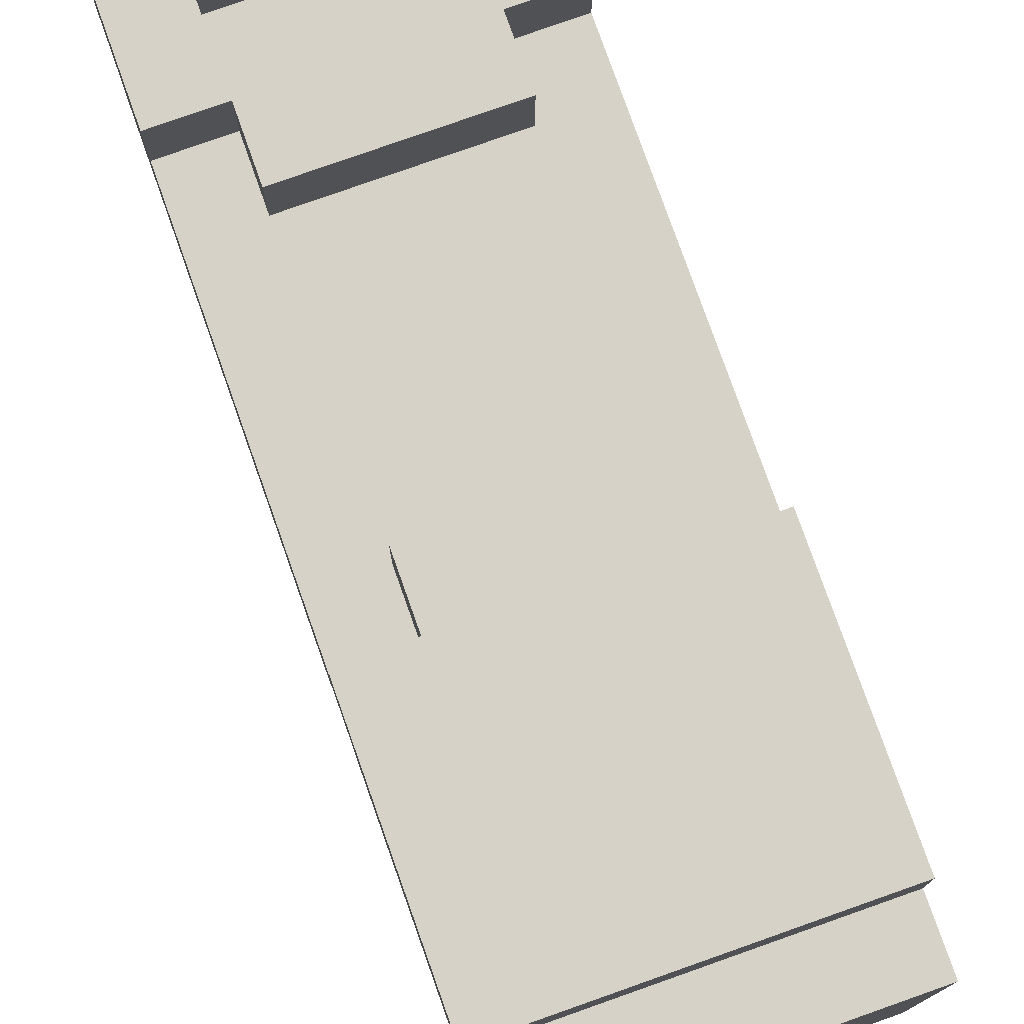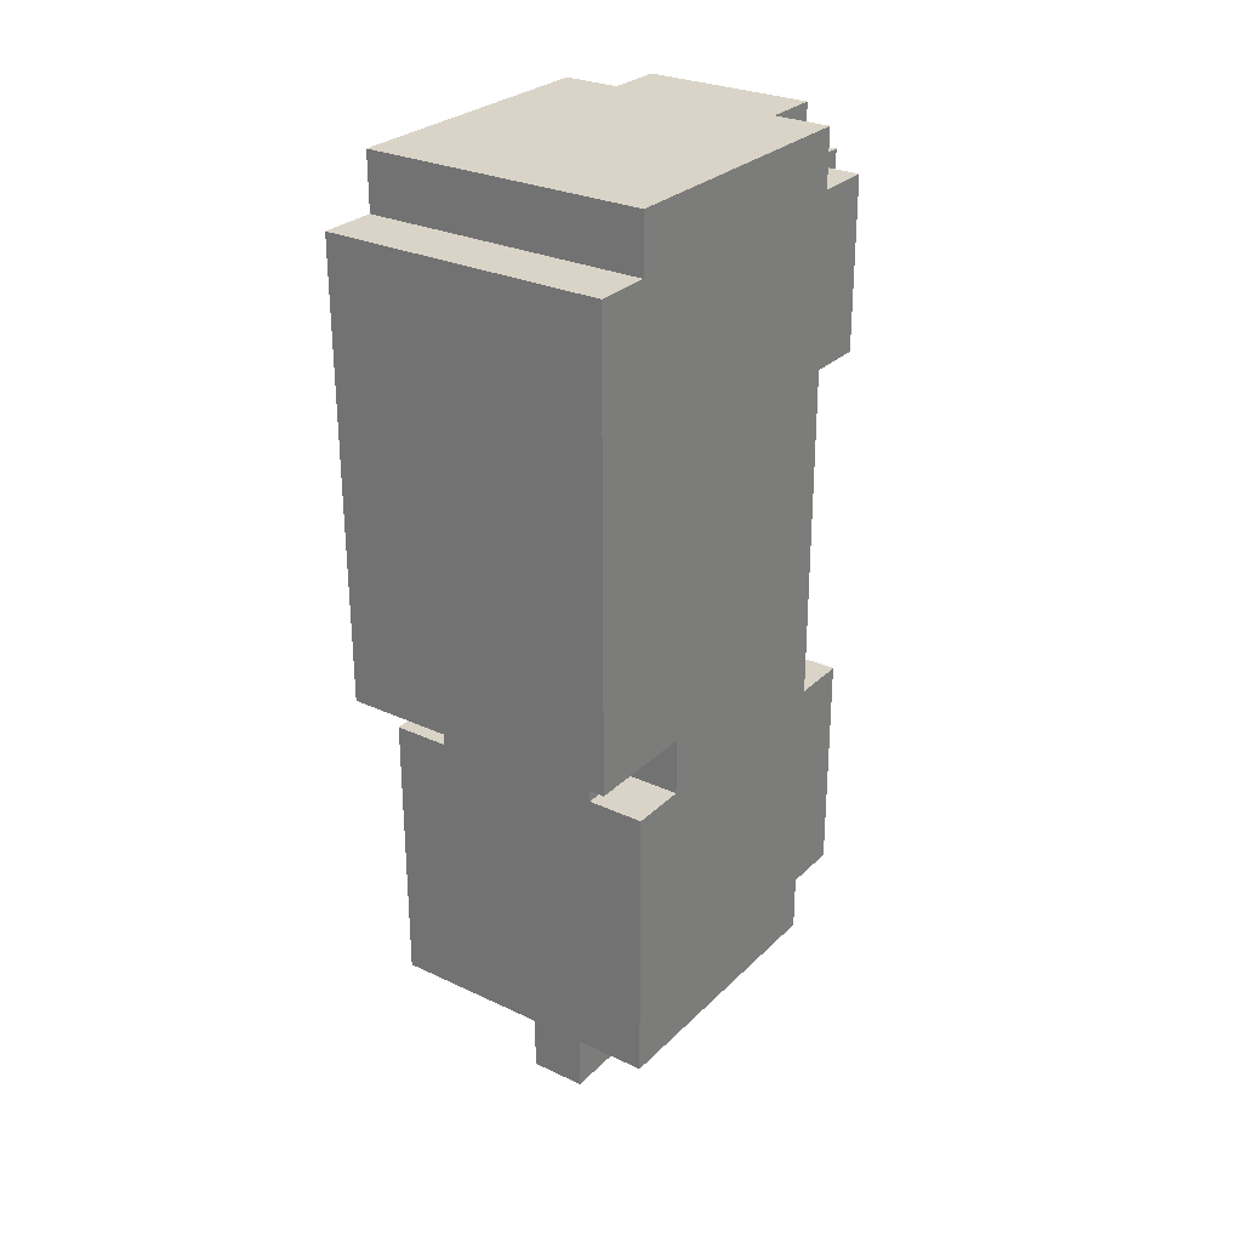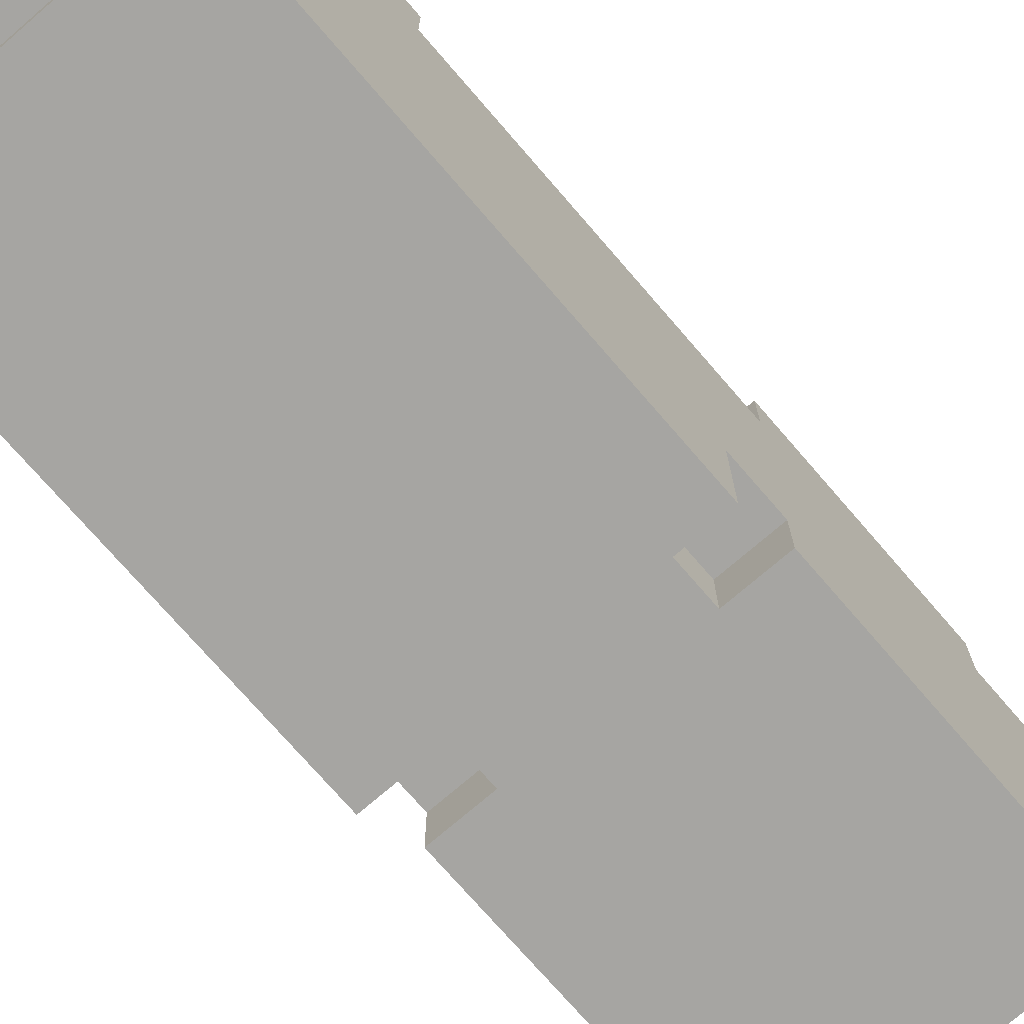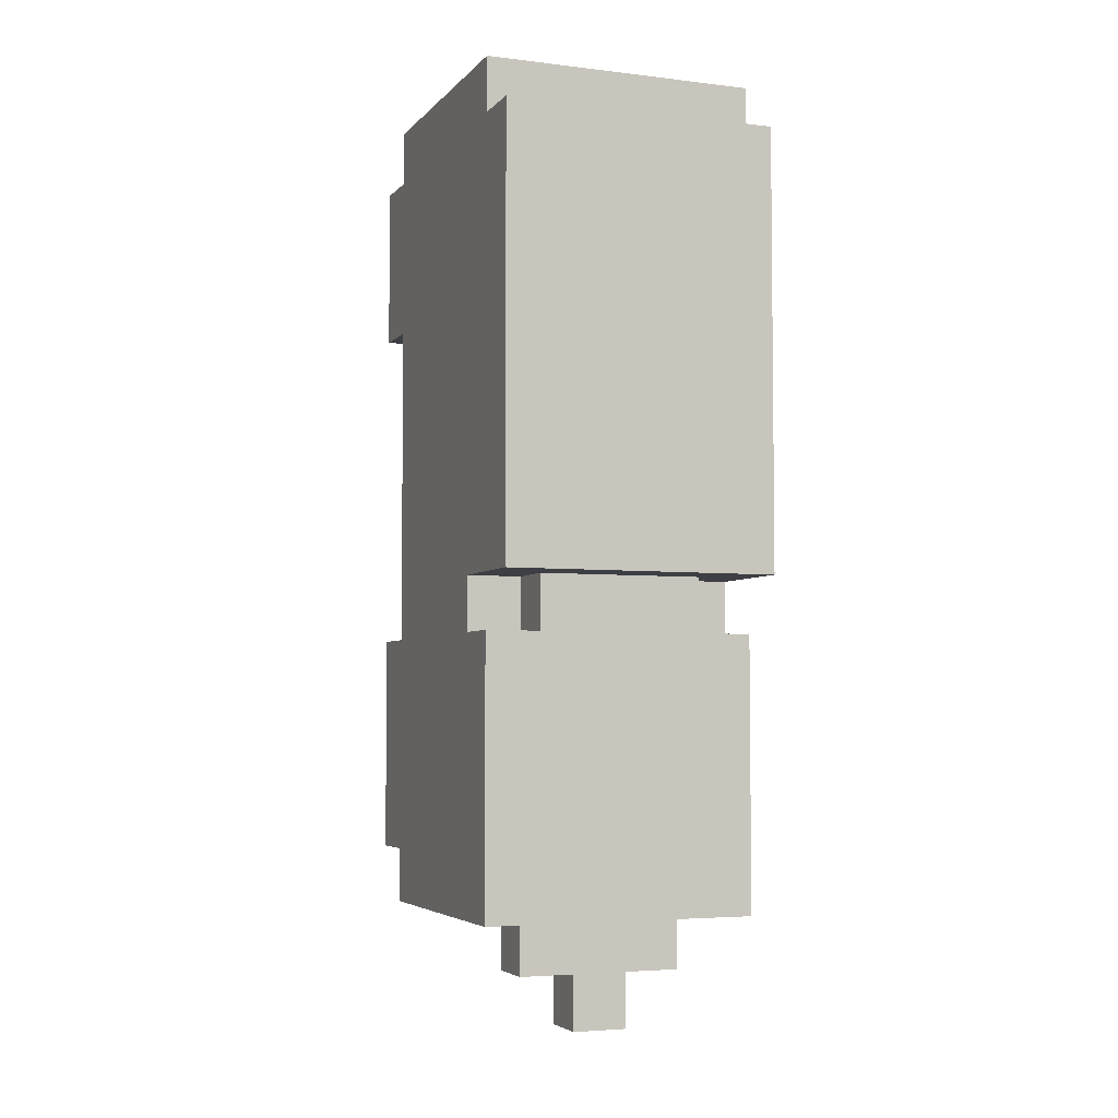
<metadata>
{"format":"obj","ext":"obj","renderer":"f3d","projection":"perspective","resolution":1024,"background":"white","views":[{"elev":78.0,"azim":160.5,"up":"+Y"},{"elev":28.4,"azim":35.2,"up":"+Z"},{"elev":-73.7,"azim":40.8,"up":"+Y"},{"elev":-4.5,"azim":-21.1,"up":"+Z"}]}
</metadata>
<code>
o
v -0.2 1.6 -0.1
v -0.2 1.6 0.7
v -0.2 1.7 -0.7
v -0.2 1.7 -0.2
v -0.2 1.7 -0.1
v -0.2 1.7 0
v -0.2 1.7 0.7
v -0.2 1.7 0.8
v -0.2 1.8 -0.2
v -0.2 1.8 -0.1
v -0.2 1.9 -0.5
v -0.2 1.9 -0.4
v -0.2 1.9 -0.3
v -0.2 1.9 0
v -0.2 1.9 0.1
v -0.2 2 -0.5
v -0.2 2 -0.4
v -0.2 2 0.1
v -0.2 2 0.2
v -0.2 2.1 -0.5
v -0.2 2.1 -0.3
v -0.2 2.1 0.2
v -0.2 2.1 0.8
v -0.2 2.2 -0.7
v -0.2 2.2 -0.6
v -0.2 2.2 -0.2
v -0.2 2.2 0.4
v -0.2 2.2 0.7
v -0.2 2.2 0.8
v -0.2 2.3 -0.6
v -0.2 2.3 -0.2
v -0.2 2.3 0.4
v -0.2 2.3 0.7
v -0.1 1.7 -0.2
v -0.1 1.7 -0.1
v -0.1 1.8 -0.8
v -0.1 1.8 -0.7
v -0.1 1.8 -0.2
v -0.1 1.8 -0.1
v -0.1 1.9 -0.8
v -0.1 1.9 -0.7
v -0.1 2.2 -0.2
v -0.1 2.2 -0.1
v -0.1 2.2 0.3
v -0.1 2.2 0.4
v -0.1 2.2 0.7
v -0.1 2.2 0.8
v -0.1 2.3 -0.2
v -0.1 2.3 -0.1
v -0.1 2.3 0.3
v -0.1 2.3 0.4
v -0.1 2.3 0.5
v -0.1 2.3 0.7
v -0.1 2.3 0.8
v -0.1 2.4 0.5
v -0.1 2.4 0.7
v 0 1.8 -0.9
v 0 1.8 -0.8
v 0 1.9 -0.9
v 0 1.9 -0.8
v 0 1.9 -0.7
v 0 2 -0.8
v 0 2 -0.7
v 0.2 1.7 0
v 0.2 1.7 0.7
v 0.2 1.8 -0.6
v 0.2 1.8 -0.2
v 0.2 1.9 -0.5
v 0.2 1.9 -0.4
v 0.2 1.9 -0.3
v 0.2 1.9 0
v 0.2 1.9 0.1
v 0.2 2 -0.5
v 0.2 2 -0.4
v 0.2 2 0.1
v 0.2 2 0.2
v 0.2 2.1 -0.5
v 0.2 2.1 -0.3
v 0.2 2.1 0
v 0.2 2.1 0.2
v 0.2 2.1 0.3
v 0.2 2.1 0.7
v 0.2 2.2 -0.6
v 0.2 2.2 -0.2
v 0.2 2.2 0.3
v 0.2 2.2 0.5
v 0.2 2.3 0.5
v 0.2 2.3 0.7
v -0.1 1.7 0
v -0.1 1.7 0.7
v -0.1 1.8 -0.6
v -0.1 1.8 -0.2
v -0.1 1.9 -0.5
v -0.1 1.9 -0.4
v -0.1 1.9 -0.3
v -0.1 1.9 0
v -0.1 1.9 0.1
v -0.1 2 -0.5
v -0.1 2 -0.4
v -0.1 2 0.1
v -0.1 2 0.2
v -0.1 2.1 -0.5
v -0.1 2.1 -0.3
v -0.1 2.1 0
v -0.1 2.1 0.2
v -0.1 2.1 0.3
v -0.1 2.1 0.7
v -0.1 2.2 -0.6
v -0.1 2.2 -0.2
v -0.1 2.2 0.3
v -0.1 2.2 0.5
v -0.1 2.3 0.5
v -0.1 2.3 0.7
v 0.1 1.8 -0.9
v 0.1 1.8 -0.8
v 0.1 1.9 -0.9
v 0.1 1.9 -0.8
v 0.1 1.9 -0.7
v 0.1 2 -0.8
v 0.1 2 -0.7
v 0.2 1.7 -0.2
v 0.2 1.7 -0.1
v 0.2 1.8 -0.8
v 0.2 1.8 -0.7
v 0.2 1.8 -0.2
v 0.2 1.8 -0.1
v 0.2 1.9 -0.8
v 0.2 1.9 -0.7
v 0.2 2.2 -0.2
v 0.2 2.2 -0.1
v 0.2 2.2 0.3
v 0.2 2.2 0.4
v 0.2 2.2 0.7
v 0.2 2.2 0.8
v 0.2 2.3 -0.2
v 0.2 2.3 -0.1
v 0.2 2.3 0.3
v 0.2 2.3 0.4
v 0.2 2.3 0.5
v 0.2 2.3 0.7
v 0.2 2.3 0.8
v 0.2 2.4 0.5
v 0.2 2.4 0.7
v 0.3 1.6 -0.1
v 0.3 1.6 0.7
v 0.3 1.7 -0.7
v 0.3 1.7 -0.2
v 0.3 1.7 -0.1
v 0.3 1.7 0
v 0.3 1.7 0.7
v 0.3 1.7 0.8
v 0.3 1.8 -0.2
v 0.3 1.8 -0.1
v 0.3 1.9 -0.5
v 0.3 1.9 -0.4
v 0.3 1.9 -0.3
v 0.3 1.9 0
v 0.3 1.9 0.1
v 0.3 2 -0.5
v 0.3 2 -0.4
v 0.3 2 0.1
v 0.3 2 0.2
v 0.3 2.1 -0.5
v 0.3 2.1 -0.3
v 0.3 2.1 0.2
v 0.3 2.1 0.8
v 0.3 2.2 -0.7
v 0.3 2.2 -0.6
v 0.3 2.2 -0.2
v 0.3 2.2 0.4
v 0.3 2.2 0.7
v 0.3 2.2 0.8
v 0.3 2.3 -0.6
v 0.3 2.3 -0.2
v 0.3 2.3 0.4
v 0.3 2.3 0.7
v 0 1.8 -0.9
v 0 1.9 -0.9
v 0.1 1.8 -0.9
v 0.1 1.9 -0.9
v -0.1 1.8 -0.8
v -0.1 1.9 -0.8
v 0 1.8 -0.8
v 0 1.9 -0.8
v 0 2 -0.8
v 0.1 1.8 -0.8
v 0.1 1.9 -0.8
v 0.1 2 -0.8
v 0.2 1.8 -0.8
v 0.2 1.9 -0.8
v -0.2 1.7 -0.7
v -0.2 2.2 -0.7
v -0.1 1.8 -0.7
v -0.1 1.9 -0.7
v 0 1.9 -0.7
v 0 2 -0.7
v 0.1 1.9 -0.7
v 0.1 2 -0.7
v 0.2 1.8 -0.7
v 0.2 1.9 -0.7
v 0.3 1.7 -0.7
v 0.3 2.2 -0.7
v -0.2 2.2 -0.6
v -0.2 2.3 -0.6
v 0.3 2.2 -0.6
v 0.3 2.3 -0.6
v -0.1 1.8 -0.2
v -0.1 2.2 -0.2
v 0.2 1.8 -0.2
v 0.2 2.2 -0.2
v -0.2 1.6 -0.1
v -0.2 1.7 -0.1
v -0.2 1.8 -0.1
v -0.1 1.7 -0.1
v -0.1 1.8 -0.1
v 0.2 1.7 -0.1
v 0.2 1.8 -0.1
v 0.3 1.6 -0.1
v 0.3 1.7 -0.1
v 0.3 1.8 -0.1
v -0.1 2.2 0.3
v -0.1 2.3 0.3
v 0.2 2.2 0.3
v 0.2 2.3 0.3
v -0.2 2.2 0.4
v -0.2 2.3 0.4
v -0.1 2.2 0.4
v -0.1 2.3 0.4
v 0.2 2.2 0.4
v 0.2 2.3 0.4
v 0.3 2.2 0.4
v 0.3 2.3 0.4
v -0.1 2.3 0.5
v -0.1 2.4 0.5
v 0.2 2.3 0.5
v 0.2 2.4 0.5
v -0.1 1.7 0.7
v -0.1 2.1 0.7
v -0.1 2.3 0.7
v 0.2 1.7 0.7
v 0.2 2.1 0.7
v 0.2 2.3 0.7
v -0.1 1.8 -0.6
v -0.1 2.2 -0.6
v 0.2 1.8 -0.6
v 0.2 2.2 -0.6
v -0.2 1.7 -0.2
v -0.2 1.8 -0.2
v -0.2 2.2 -0.2
v -0.2 2.3 -0.2
v -0.1 1.7 -0.2
v -0.1 1.8 -0.2
v -0.1 2.2 -0.2
v -0.1 2.3 -0.2
v 0.2 1.7 -0.2
v 0.2 1.8 -0.2
v 0.2 2.2 -0.2
v 0.2 2.3 -0.2
v 0.3 1.7 -0.2
v 0.3 1.8 -0.2
v 0.3 2.2 -0.2
v 0.3 2.3 -0.2
v -0.1 2.2 -0.1
v -0.1 2.3 -0.1
v 0.2 2.2 -0.1
v 0.2 2.3 -0.1
v -0.1 1.7 0
v -0.1 1.9 0
v -0.1 2.1 0
v 0.2 1.7 0
v 0.2 1.9 0
v 0.2 2.1 0
v -0.1 2.1 0.3
v -0.1 2.2 0.3
v 0.2 2.1 0.3
v 0.2 2.2 0.3
v -0.1 2.2 0.5
v -0.1 2.3 0.5
v 0.2 2.2 0.5
v 0.2 2.3 0.5
v -0.2 1.6 0.7
v -0.2 1.7 0.7
v -0.2 2.2 0.7
v -0.2 2.3 0.7
v -0.1 2.2 0.7
v -0.1 2.3 0.7
v -0.1 2.4 0.7
v 0.2 2.2 0.7
v 0.2 2.3 0.7
v 0.2 2.4 0.7
v 0.3 1.6 0.7
v 0.3 1.7 0.7
v 0.3 2.2 0.7
v 0.3 2.3 0.7
v -0.2 1.7 0.8
v -0.2 2.1 0.8
v -0.2 2.2 0.8
v -0.1 2.2 0.8
v -0.1 2.3 0.8
v 0.2 2.2 0.8
v 0.2 2.3 0.8
v 0.3 1.7 0.8
v 0.3 2.1 0.8
v 0.3 2.2 0.8
v -0.2 1.6 -0.1
v 0.3 1.6 -0.1
v -0.2 1.6 0.7
v 0.3 1.6 0.7
v -0.2 1.7 -0.7
v 0.3 1.7 -0.7
v -0.2 1.7 -0.2
v -0.1 1.7 -0.2
v 0.2 1.7 -0.2
v 0.3 1.7 -0.2
v -0.1 1.7 -0.1
v 0.2 1.7 -0.1
v -0.2 1.7 0.7
v 0.3 1.7 0.7
v -0.2 1.7 0.8
v 0.3 1.7 0.8
v 0 1.8 -0.9
v 0.1 1.8 -0.9
v -0.1 1.8 -0.8
v 0 1.8 -0.8
v 0.1 1.8 -0.8
v 0.2 1.8 -0.8
v -0.1 1.8 -0.7
v 0.2 1.8 -0.7
v -0.2 1.8 -0.2
v -0.1 1.8 -0.2
v 0.2 1.8 -0.2
v 0.3 1.8 -0.2
v -0.2 1.8 -0.1
v -0.1 1.8 -0.1
v 0.2 1.8 -0.1
v 0.3 1.8 -0.1
v -0.1 2.1 0
v 0.2 2.1 0
v -0.1 2.1 0.2
v 0.2 2.1 0.2
v -0.1 2.1 0.3
v 0.2 2.1 0.3
v -0.1 2.2 -0.6
v 0.2 2.2 -0.6
v -0.1 2.2 -0.2
v 0.2 2.2 -0.2
v -0.1 2.2 0.3
v 0.2 2.2 0.3
v -0.1 2.2 0.5
v 0.2 2.2 0.5
v -0.1 2.3 0.5
v 0.2 2.3 0.5
v -0.1 2.3 0.7
v 0.2 2.3 0.7
v -0.1 1.7 0
v 0.2 1.7 0
v -0.1 1.7 0.7
v 0.2 1.7 0.7
v -0.1 1.8 -0.6
v 0.2 1.8 -0.6
v -0.1 1.8 -0.2
v 0.2 1.8 -0.2
v 0 1.9 -0.9
v 0.1 1.9 -0.9
v -0.1 1.9 -0.8
v 0 1.9 -0.8
v 0.1 1.9 -0.8
v 0.2 1.9 -0.8
v -0.1 1.9 -0.7
v 0 1.9 -0.7
v 0.1 1.9 -0.7
v 0.2 1.9 -0.7
v 0 2 -0.8
v 0.1 2 -0.8
v 0 2 -0.7
v 0.1 2 -0.7
v -0.2 2.2 -0.7
v 0.3 2.2 -0.7
v -0.2 2.2 -0.6
v 0.3 2.2 -0.6
v -0.2 2.2 -0.2
v -0.1 2.2 -0.2
v 0.2 2.2 -0.2
v 0.3 2.2 -0.2
v -0.1 2.2 -0.1
v 0.2 2.2 -0.1
v -0.1 2.2 0.3
v 0.2 2.2 0.3
v -0.2 2.2 0.4
v -0.1 2.2 0.4
v 0.2 2.2 0.4
v 0.3 2.2 0.4
v -0.2 2.2 0.7
v -0.1 2.2 0.7
v 0.2 2.2 0.7
v 0.3 2.2 0.7
v -0.2 2.2 0.8
v -0.1 2.2 0.8
v 0.2 2.2 0.8
v 0.3 2.2 0.8
v -0.2 2.3 -0.6
v 0.3 2.3 -0.6
v -0.2 2.3 -0.2
v -0.1 2.3 -0.2
v 0.2 2.3 -0.2
v 0.3 2.3 -0.2
v -0.1 2.3 -0.1
v 0.2 2.3 -0.1
v -0.1 2.3 0.3
v 0.2 2.3 0.3
v -0.2 2.3 0.4
v -0.1 2.3 0.4
v 0.2 2.3 0.4
v 0.3 2.3 0.4
v -0.1 2.3 0.5
v 0.2 2.3 0.5
v -0.2 2.3 0.7
v -0.1 2.3 0.7
v 0.2 2.3 0.7
v 0.3 2.3 0.7
v -0.1 2.3 0.8
v 0.2 2.3 0.8
v -0.1 2.4 0.5
v 0.2 2.4 0.5
v -0.1 2.4 0.7
v 0.2 2.4 0.7
f 1 2 5
f 5 2 6
f 6 2 7
f 3 4 9
f 5 6 10
f 3 9 11
f 9 10 11
f 11 10 12
f 12 10 13
f 7 8 14
f 13 10 14
f 10 6 14
f 6 7 14
f 14 8 15
f 11 12 16
f 3 11 16
f 12 13 17
f 16 12 17
f 15 8 18
f 14 15 18
f 13 14 18
f 18 8 19
f 3 16 20
f 16 17 20
f 17 13 21
f 20 17 21
f 18 19 21
f 13 18 21
f 19 8 22
f 21 19 22
f 22 8 23
f 20 21 24
f 3 20 24
f 22 23 24
f 21 22 24
f 24 23 25
f 25 23 26
f 26 23 27
f 27 23 28
f 28 23 29
f 25 26 30
f 30 26 31
f 27 28 32
f 32 28 33
f 34 35 38
f 38 35 39
f 36 37 40
f 40 37 41
f 42 43 48
f 48 43 49
f 44 45 50
f 50 45 51
f 46 47 53
f 53 47 54
f 52 53 55
f 55 53 56
f 57 58 59
f 59 58 60
f 60 61 62
f 62 61 63
f 66 67 68
f 68 67 69
f 69 67 70
f 64 65 71
f 71 65 72
f 66 68 73
f 68 69 73
f 69 70 74
f 73 69 74
f 72 65 75
f 71 72 75
f 75 65 76
f 73 74 77
f 66 73 77
f 70 67 78
f 77 74 78
f 74 70 78
f 71 75 79
f 75 76 79
f 76 65 80
f 79 76 80
f 80 65 81
f 81 65 82
f 66 77 83
f 77 78 83
f 78 67 84
f 83 78 84
f 81 82 85
f 85 82 86
f 86 82 87
f 87 82 88
f 93 92 91
f 94 92 93
f 95 92 94
f 96 90 89
f 97 90 96
f 98 93 91
f 98 94 93
f 99 95 94
f 99 94 98
f 100 90 97
f 100 97 96
f 101 90 100
f 102 99 98
f 102 98 91
f 103 92 95
f 103 99 102
f 103 95 99
f 104 100 96
f 104 101 100
f 105 90 101
f 105 101 104
f 106 90 105
f 107 90 106
f 108 102 91
f 108 103 102
f 109 92 103
f 109 103 108
f 110 107 106
f 111 107 110
f 112 107 111
f 113 107 112
f 116 115 114
f 117 115 116
f 119 118 117
f 120 118 119
f 125 122 121
f 126 122 125
f 127 124 123
f 128 124 127
f 135 130 129
f 136 130 135
f 137 132 131
f 138 132 137
f 140 134 133
f 141 134 140
f 142 140 139
f 143 140 142
f 148 145 144
f 149 145 148
f 150 145 149
f 152 147 146
f 153 149 148
f 154 152 146
f 154 153 152
f 155 153 154
f 156 153 155
f 157 151 150
f 157 153 156
f 157 149 153
f 157 150 149
f 158 151 157
f 159 155 154
f 159 154 146
f 160 156 155
f 160 155 159
f 161 151 158
f 161 158 157
f 161 157 156
f 162 151 161
f 163 159 146
f 163 160 159
f 164 156 160
f 164 160 163
f 164 162 161
f 164 161 156
f 165 151 162
f 165 162 164
f 166 151 165
f 167 164 163
f 167 163 146
f 167 166 165
f 167 165 164
f 168 166 167
f 169 166 168
f 170 166 169
f 171 166 170
f 172 166 171
f 173 169 168
f 174 169 173
f 175 171 170
f 176 171 175
f 177 178 179
f 179 178 180
f 181 182 183
f 183 182 184
f 184 185 187
f 187 185 188
f 186 187 189
f 189 187 190
f 191 192 193
f 193 192 194
f 194 192 195
f 195 192 196
f 196 192 198
f 191 193 199
f 197 198 200
f 191 199 201
f 199 200 201
f 200 198 202
f 201 200 202
f 198 192 202
f 203 204 205
f 205 204 206
f 207 208 209
f 209 208 210
f 211 212 214
f 212 213 214
f 214 213 215
f 211 214 216
f 211 216 218
f 216 217 219
f 218 216 219
f 219 217 220
f 221 222 223
f 223 222 224
f 225 226 227
f 227 226 228
f 229 230 231
f 231 230 232
f 233 234 235
f 235 234 236
f 237 238 240
f 238 239 241
f 240 238 241
f 241 239 242
f 245 244 243
f 246 244 245
f 251 248 247
f 252 248 251
f 253 250 249
f 254 250 253
f 259 256 255
f 260 256 259
f 261 258 257
f 262 258 261
f 265 264 263
f 266 264 265
f 270 268 267
f 270 269 268
f 271 269 270
f 272 269 271
f 275 274 273
f 276 274 275
f 279 278 277
f 280 278 279
f 285 284 283
f 286 284 285
f 289 287 286
f 290 287 289
f 291 282 281
f 292 282 291
f 293 289 288
f 294 289 293
f 298 297 296
f 300 298 296
f 300 299 298
f 301 299 300
f 302 296 295
f 303 300 296
f 303 296 302
f 304 300 303
f 305 306 307
f 307 306 308
f 309 310 311
f 311 310 312
f 312 310 313
f 313 310 314
f 312 313 315
f 315 313 316
f 317 318 319
f 319 318 320
f 321 322 324
f 324 322 325
f 323 324 327
f 325 326 327
f 324 325 327
f 327 326 328
f 329 330 333
f 333 330 334
f 331 332 335
f 335 332 336
f 337 338 339
f 339 338 340
f 339 340 341
f 341 340 342
f 343 344 345
f 345 344 346
f 347 348 349
f 349 348 350
f 351 352 353
f 353 352 354
f 357 356 355
f 358 356 357
f 361 360 359
f 362 360 361
f 366 364 363
f 367 364 366
f 369 366 365
f 370 366 369
f 371 368 367
f 372 368 371
f 375 374 373
f 376 374 375
f 379 378 377
f 380 378 379
f 385 382 381
f 386 384 383
f 387 385 381
f 387 386 385
f 388 384 386
f 388 386 387
f 389 387 381
f 390 387 389
f 391 384 388
f 392 384 391
f 397 394 393
f 398 394 397
f 399 396 395
f 400 396 399
f 403 402 401
f 404 402 403
f 405 402 404
f 406 402 405
f 407 405 404
f 408 405 407
f 412 410 409
f 413 410 412
f 415 413 412
f 415 414 413
f 415 412 411
f 416 414 415
f 417 415 411
f 418 415 417
f 419 414 416
f 420 414 419
f 421 419 418
f 422 419 421
f 425 424 423
f 426 424 425

</code>
